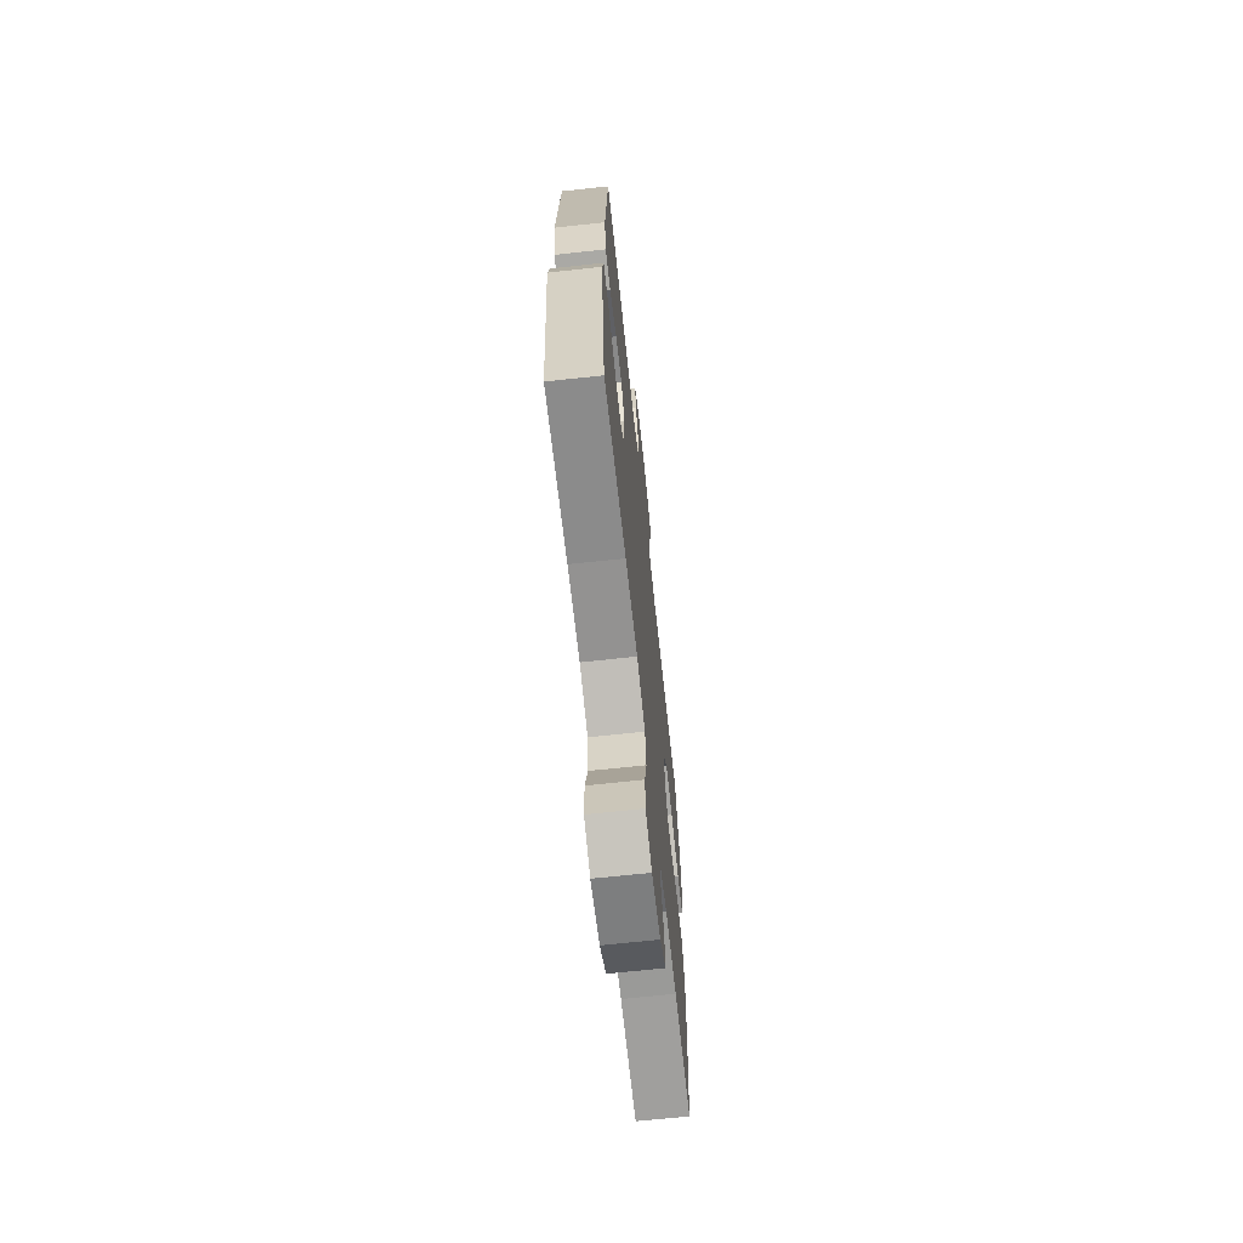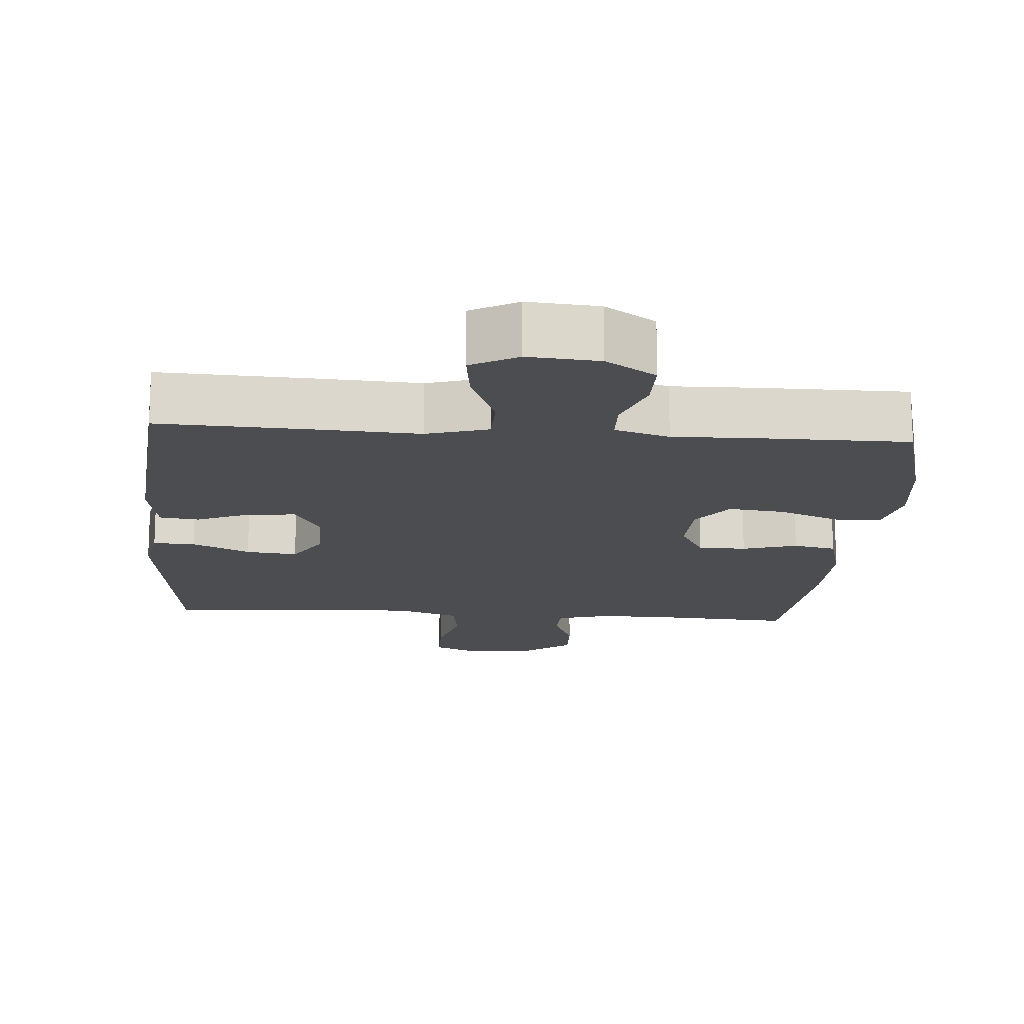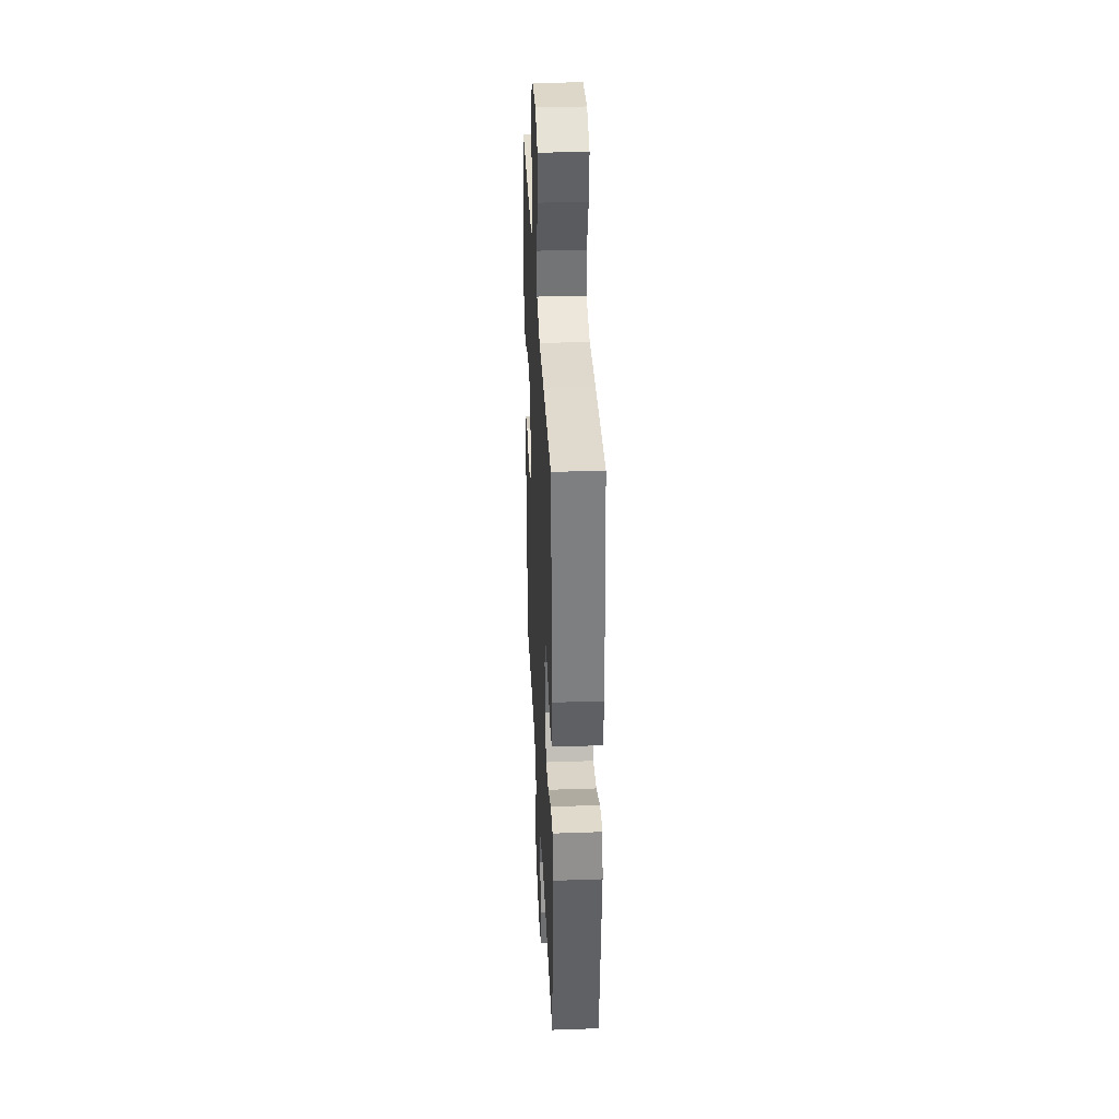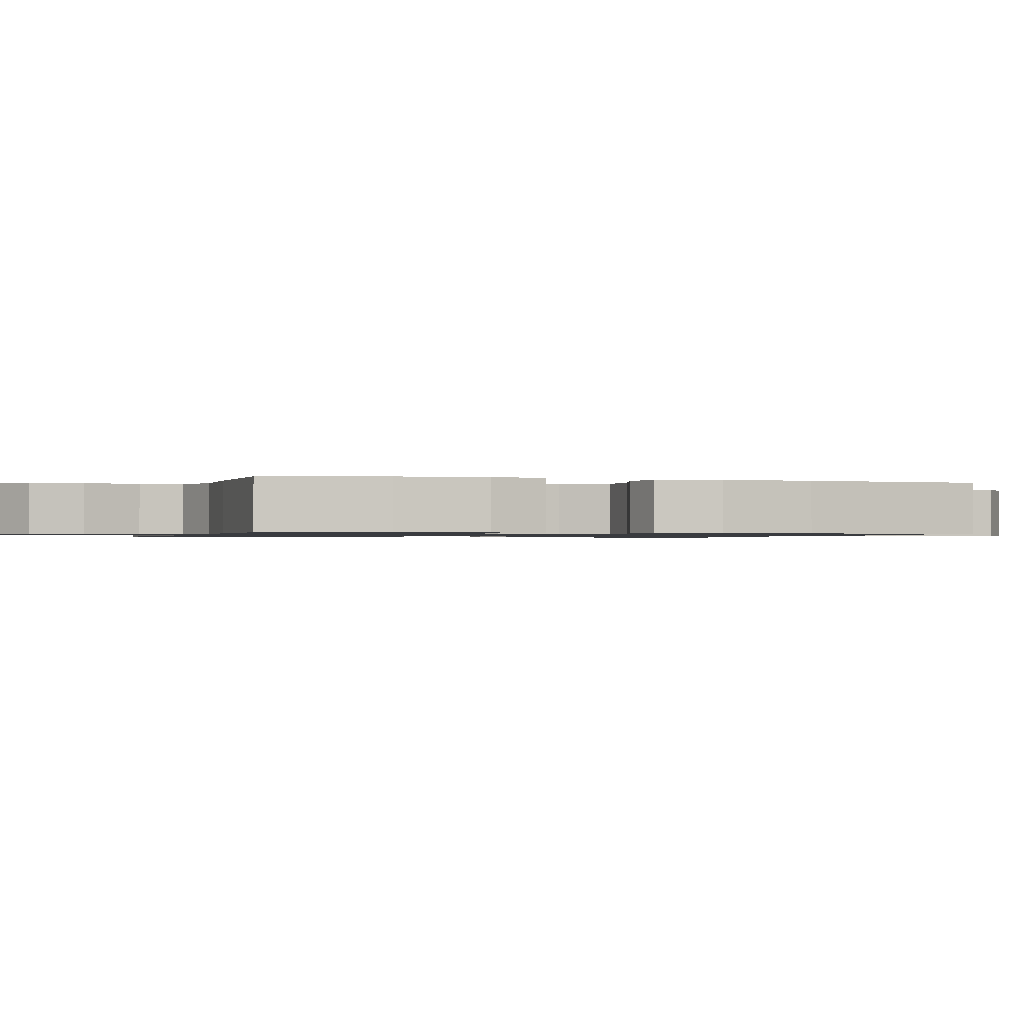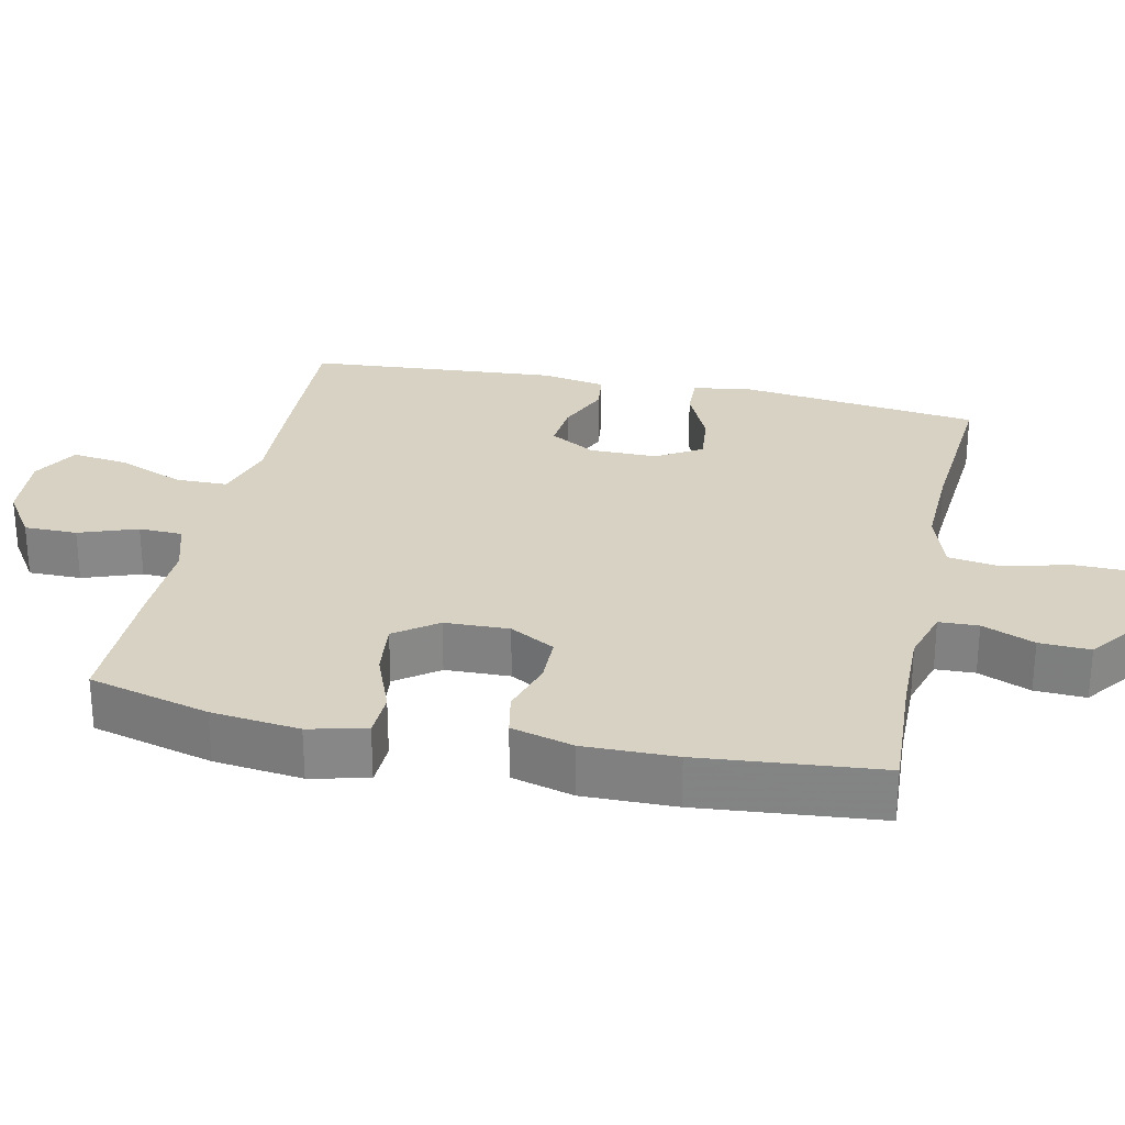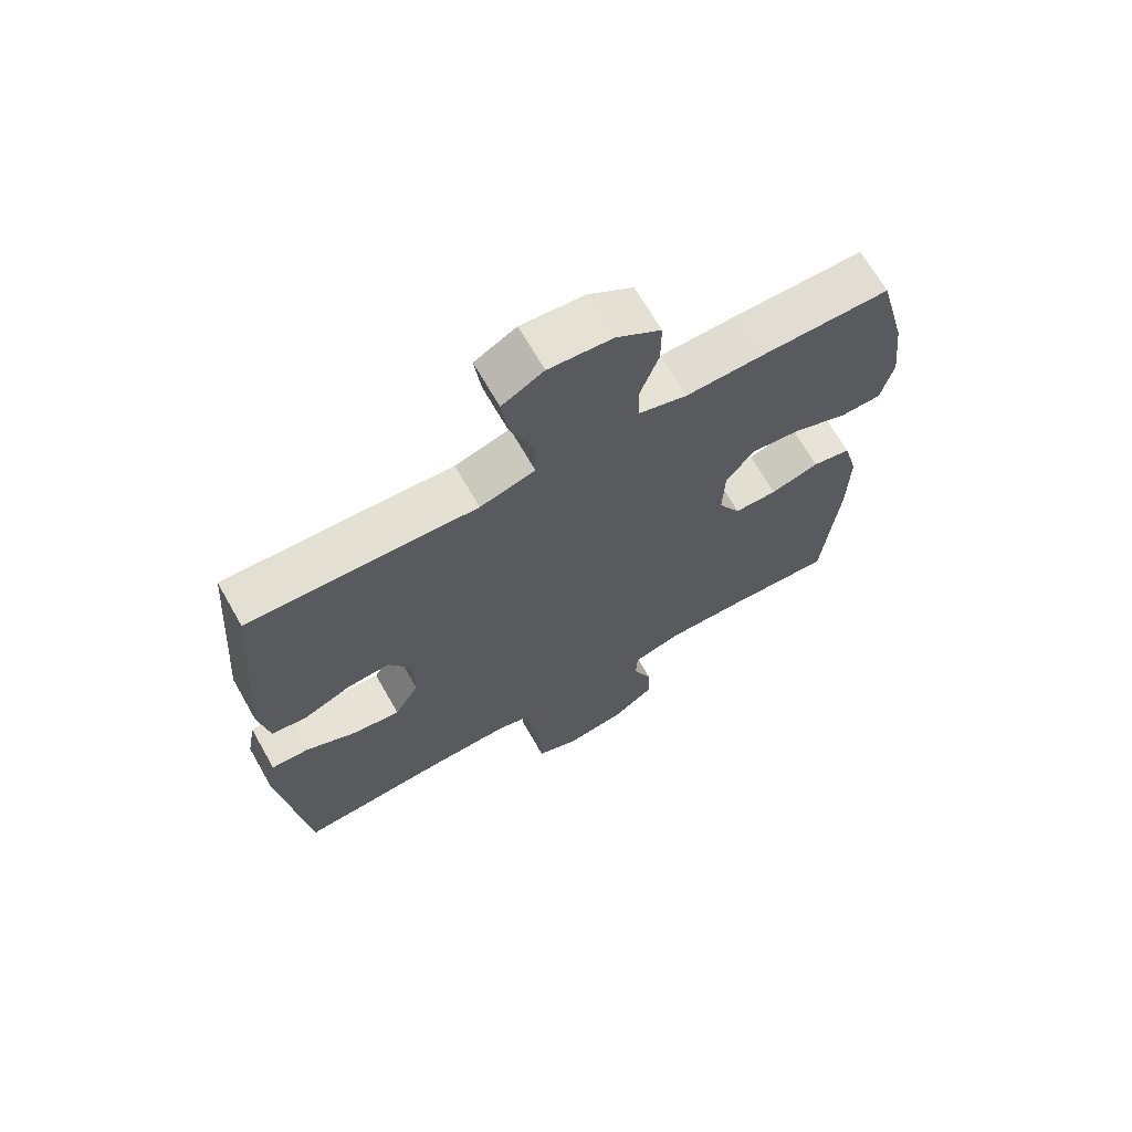
<metadata>
{"format":"obj","ext":"obj","renderer":"f3d","projection":"perspective","resolution":1024,"background":"white","views":[{"elev":-68.2,"azim":-83.8,"up":"+Z"},{"elev":-16.2,"azim":-4.5,"up":"+Y"},{"elev":35.0,"azim":-92.7,"up":"+Z"},{"elev":-0.9,"azim":72.7,"up":"+Y"},{"elev":27.7,"azim":102.2,"up":"+Y"},{"elev":68.1,"azim":-29.7,"up":"+Z"}]}
</metadata>
<code>
v 0.5 0.07 -0.5
v 0.324 0.07 -0.49
v 0.207 0.07 -0.488
v 0.132 0.07 -0.51
v 0.13 0.07 -0.565
v 0.16 0.07 -0.638
v 0.163 0.07 -0.709
v 0.098 0.07 -0.758
v 0.004 0.07 -0.773
v -0.063 0.07 -0.745
v -0.064 0.07 -0.671
v -0.04 0.07 -0.58
v -0.051 0.07 -0.507
v -0.138 0.07 -0.478
v -0.267 0.07 -0.482
v -0.5 0.07 -0.5
v -0.542 0.07 -0.158
v -0.528 0.07 -0.082
v -0.469 0.07 -0.084
v -0.388 0.07 -0.122
v -0.316 0.07 -0.13
v -0.278 0.07 -0.067
v -0.278 0.07 0.027
v -0.315 0.07 0.091
v -0.382 0.07 0.085
v -0.456 0.07 0.053
v -0.511 0.07 0.06
v -0.527 0.07 0.15
v -0.5 0.07 0.5
v -0.28 0.07 0.491
v -0.145 0.07 0.484
v -0.059 0.07 0.51
v -0.058 0.07 0.582
v -0.096 0.07 0.675
v -0.106 0.07 0.754
v -0.041 0.07 0.79
v 0.058 0.07 0.782
v 0.128 0.07 0.736
v 0.128 0.07 0.662
v 0.099 0.07 0.581
v 0.101 0.07 0.52
v 0.177 0.07 0.497
v 0.295 0.07 0.5
v 0.5 0.07 0.5
v 0.544 0.07 0.331
v 0.558 0.07 0.208
v 0.539 0.07 0.128
v 0.475 0.07 0.126
v 0.389 0.07 0.16
v 0.311 0.07 0.169
v 0.268 0.07 0.11
v 0.265 0.07 0.02
v 0.3 0.07 -0.043
v 0.367 0.07 -0.044
v 0.443 0.07 -0.021
v 0.503 0.07 -0.033
v 0.526 0.07 -0.12
v 0.524 0.07 -0.248
v 0.5 0 -0.5
v 0.324 0 -0.49
v 0.207 0 -0.488
v 0.132 0 -0.51
v 0.13 0 -0.565
v 0.16 0 -0.638
v 0.163 0 -0.709
v 0.098 0 -0.758
v 0.004 0 -0.773
v -0.063 0 -0.745
v -0.064 0 -0.671
v -0.04 0 -0.58
v -0.051 0 -0.507
v -0.138 0 -0.478
v -0.267 0 -0.482
v -0.5 0 -0.5
v -0.542 0 -0.158
v -0.528 0 -0.082
v -0.469 0 -0.084
v -0.388 0 -0.122
v -0.316 0 -0.13
v -0.278 0 -0.067
v -0.278 0 0.027
v -0.315 0 0.091
v -0.382 0 0.085
v -0.456 0 0.053
v -0.511 0 0.06
v -0.527 0 0.15
v -0.5 0 0.5
v -0.28 0 0.491
v -0.145 0 0.484
v -0.059 0 0.51
v -0.058 0 0.582
v -0.096 0 0.675
v -0.106 0 0.754
v -0.041 0 0.79
v 0.058 0 0.782
v 0.128 0 0.736
v 0.128 0 0.662
v 0.099 0 0.581
v 0.101 0 0.52
v 0.177 0 0.497
v 0.295 0 0.5
v 0.5 0 0.5
v 0.544 0 0.331
v 0.558 0 0.208
v 0.539 0 0.128
v 0.475 0 0.126
v 0.389 0 0.16
v 0.311 0 0.169
v 0.268 0 0.11
v 0.265 0 0.02
v 0.3 0 -0.043
v 0.367 0 -0.044
v 0.443 0 -0.021
v 0.503 0 -0.033
v 0.526 0 -0.12
v 0.524 0 -0.248
f 58 1 2
f 57 58 2
f 56 57 2
f 55 56 2
f 54 55 2
f 53 54 2 3
f 52 53 3 4
f 51 52 4
f 47 48 49
f 46 47 49
f 45 46 49
f 44 45 49
f 43 44 49
f 42 43 49
f 41 42 49 50
f 38 39 40
f 37 38 40
f 36 37 40
f 35 36 40
f 34 35 40
f 33 34 40
f 32 33 40 41
f 41 50 51
f 32 41 51
f 31 32 51
f 29 30 31
f 28 29 31
f 27 28 31
f 26 27 31
f 25 26 31
f 18 19 20
f 17 18 20
f 16 17 20
f 15 16 20
f 14 15 20 21
f 13 14 21 22
f 10 11 12
f 9 10 12
f 8 9 12
f 7 8 12
f 6 7 12
f 5 6 12
f 4 5 12 13
f 13 22 23
f 4 13 23
f 51 4 23
f 24 25 31
f 23 24 31 51
f 60 59 116
f 60 116 115
f 60 115 114
f 60 114 113
f 60 113 112
f 61 60 112 111
f 62 61 111 110
f 62 110 109
f 107 106 105
f 107 105 104
f 107 104 103
f 107 103 102
f 107 102 101
f 107 101 100
f 108 107 100 99
f 98 97 96
f 98 96 95
f 98 95 94
f 98 94 93
f 98 93 92
f 98 92 91
f 99 98 91 90
f 109 108 99
f 109 99 90
f 109 90 89
f 89 88 87
f 89 87 86
f 89 86 85
f 89 85 84
f 89 84 83
f 78 77 76
f 78 76 75
f 78 75 74
f 78 74 73
f 79 78 73 72
f 80 79 72 71
f 70 69 68
f 70 68 67
f 70 67 66
f 70 66 65
f 70 65 64
f 70 64 63
f 71 70 63 62
f 81 80 71
f 81 71 62
f 81 62 109
f 89 83 82
f 109 89 82 81
f 1 59 60 2
f 2 60 61 3
f 3 61 62 4
f 4 62 63 5
f 5 63 64 6
f 6 64 65 7
f 7 65 66 8
f 8 66 67 9
f 9 67 68 10
f 10 68 69 11
f 11 69 70 12
f 12 70 71 13
f 13 71 72 14
f 14 72 73 15
f 15 73 74 16
f 16 74 75 17
f 17 75 76 18
f 18 76 77 19
f 19 77 78 20
f 20 78 79 21
f 21 79 80 22
f 22 80 81 23
f 23 81 82 24
f 24 82 83 25
f 25 83 84 26
f 26 84 85 27
f 27 85 86 28
f 28 86 87 29
f 29 87 88 30
f 30 88 89 31
f 31 89 90 32
f 32 90 91 33
f 33 91 92 34
f 34 92 93 35
f 35 93 94 36
f 36 94 95 37
f 37 95 96 38
f 38 96 97 39
f 39 97 98 40
f 40 98 99 41
f 41 99 100 42
f 42 100 101 43
f 43 101 102 44
f 44 102 103 45
f 45 103 104 46
f 46 104 105 47
f 47 105 106 48
f 48 106 107 49
f 49 107 108 50
f 50 108 109 51
f 51 109 110 52
f 52 110 111 53
f 53 111 112 54
f 54 112 113 55
f 55 113 114 56
f 56 114 115 57
f 57 115 116 58
f 58 116 59 1

</code>
